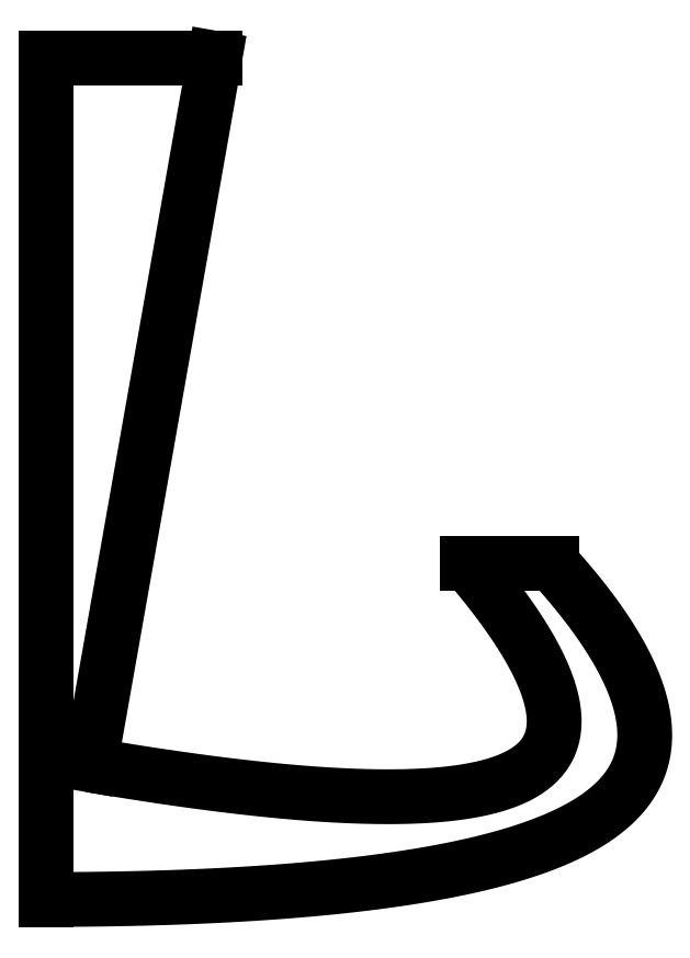
<metadata>
{"format":"dxf","ext":"dxf","renderer":"ezdxf+matplotlib","layout":"modelspace","background":"white","min_lineweight":24,"dpi":150}
</metadata>
<code>
0
SECTION
2
ENTITIES
0
POINT
8
0
10
0
20
0
30
0
0
POINT
8
0
10
0
20
0
30
0
0
POINT
8
0
10
0
20
0
30
0
0
POINT
8
0
10
0
20
0
30
0
0
LINE
8
0
10
0
20
-5
30
0
11
0
21
0
31
0
0
LINE
8
0
10
0
20
0
30
0
11
1
21
-5.278e-17
31
0
0
LINE
8
0
10
1
20
-5.278e-17
30
0
11
0.2594
21
-4.2
31
0
0
SPLINE
8
0
70
4
71
5
72
21
73
15
74
0
42
1e-09
43
1e-10
44
1e-10
40
0
40
0
40
0
40
0
40
0
40
0
40
0.1
40
0.2
40
0.3
40
0.4
40
0.5
40
0.6
40
0.7
40
0.8
40
0.9
40
1
40
1
40
1
40
1
40
1
40
1
41
1
41
1
41
1
41
1
41
1
41
1
41
1
41
1
41
1
41
1
41
1
41
1
41
1
41
1
41
1
10
0
20
-5
30
0
10
0.1838
20
-5
30
0
10
0.5412
20
-4.996
30
0
10
1.047
20
-4.981
30
0
10
1.659
20
-4.942
30
0
10
2.315
20
-4.856
30
0
10
2.848
20
-4.731
30
0
10
3.245
20
-4.563
30
0
10
3.493
20
-4.346
30
0
10
3.588
20
-4.08
30
0
10
3.537
20
-3.767
30
0
10
3.387
20
-3.481
30
0
10
3.216
20
-3.248
30
0
10
3.076
20
-3.084
30
0
10
3
20
-3
30
0
0
SPLINE
8
0
70
4
71
5
72
21
73
15
74
0
42
1e-09
43
1e-10
44
1e-10
40
0
40
0
40
0
40
0
40
0
40
0
40
0.1
40
0.2
40
0.3
40
0.4
40
0.5
40
0.6
40
0.7
40
0.8
40
0.9
40
1
40
1
40
1
40
1
40
1
40
1
41
1
41
1
41
1
41
1
41
1
41
1
41
1
41
1
41
1
41
1
41
1
41
1
41
1
41
1
41
1
10
0.2594
20
-4.2
30
0
10
0.4069
20
-4.225
30
0
10
0.6934
20
-4.272
30
0
10
1.098
20
-4.329
30
0
10
1.585
20
-4.381
30
0
10
2.101
20
-4.401
30
0
10
2.514
20
-4.372
30
0
10
2.814
20
-4.289
30
0
10
2.992
20
-4.146
30
0
10
3.045
20
-3.944
30
0
10
2.98
20
-3.686
30
0
10
2.84
20
-3.436
30
0
10
2.688
20
-3.227
30
0
10
2.566
20
-3.077
30
0
10
2.5
20
-3
30
0
0
LINE
8
0
10
2.5
20
-3
30
0
11
3
21
-3
31
0
0
ENDSEC
0
EOF

</code>
